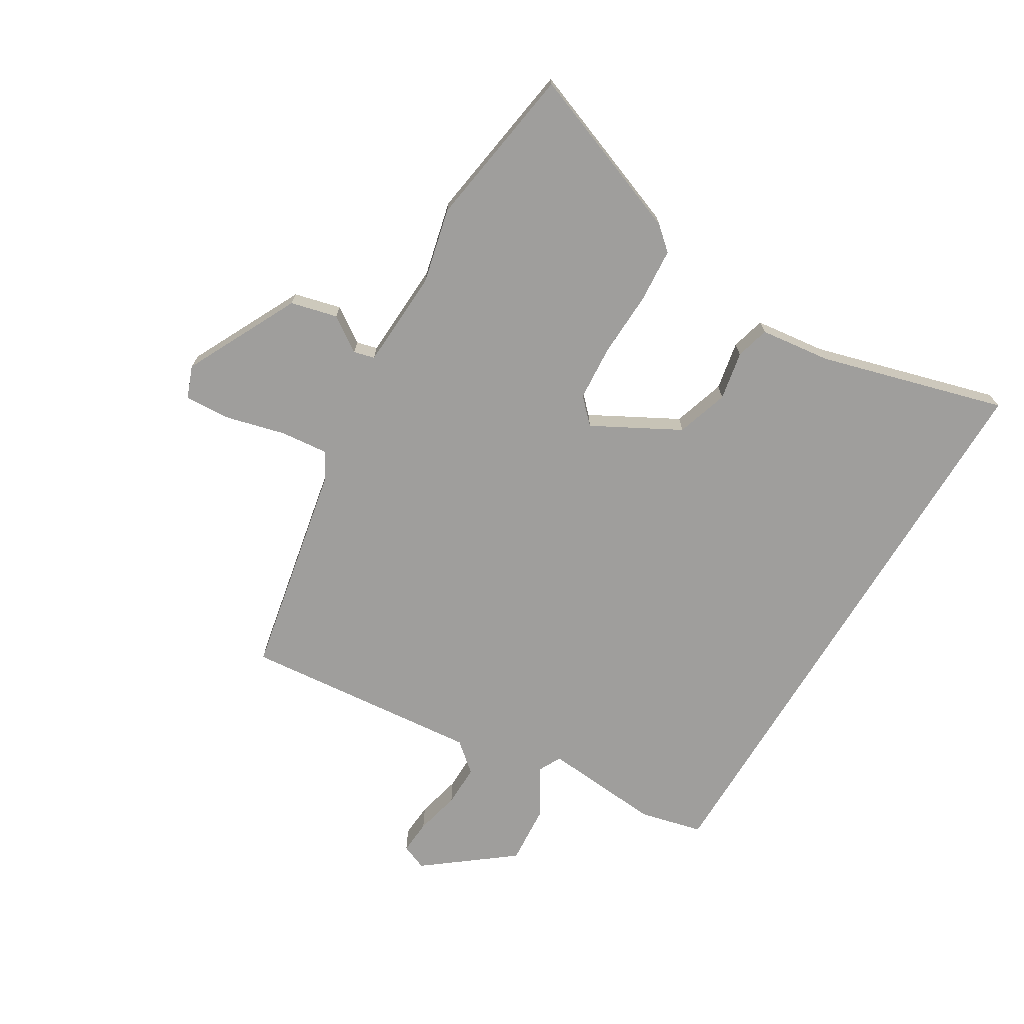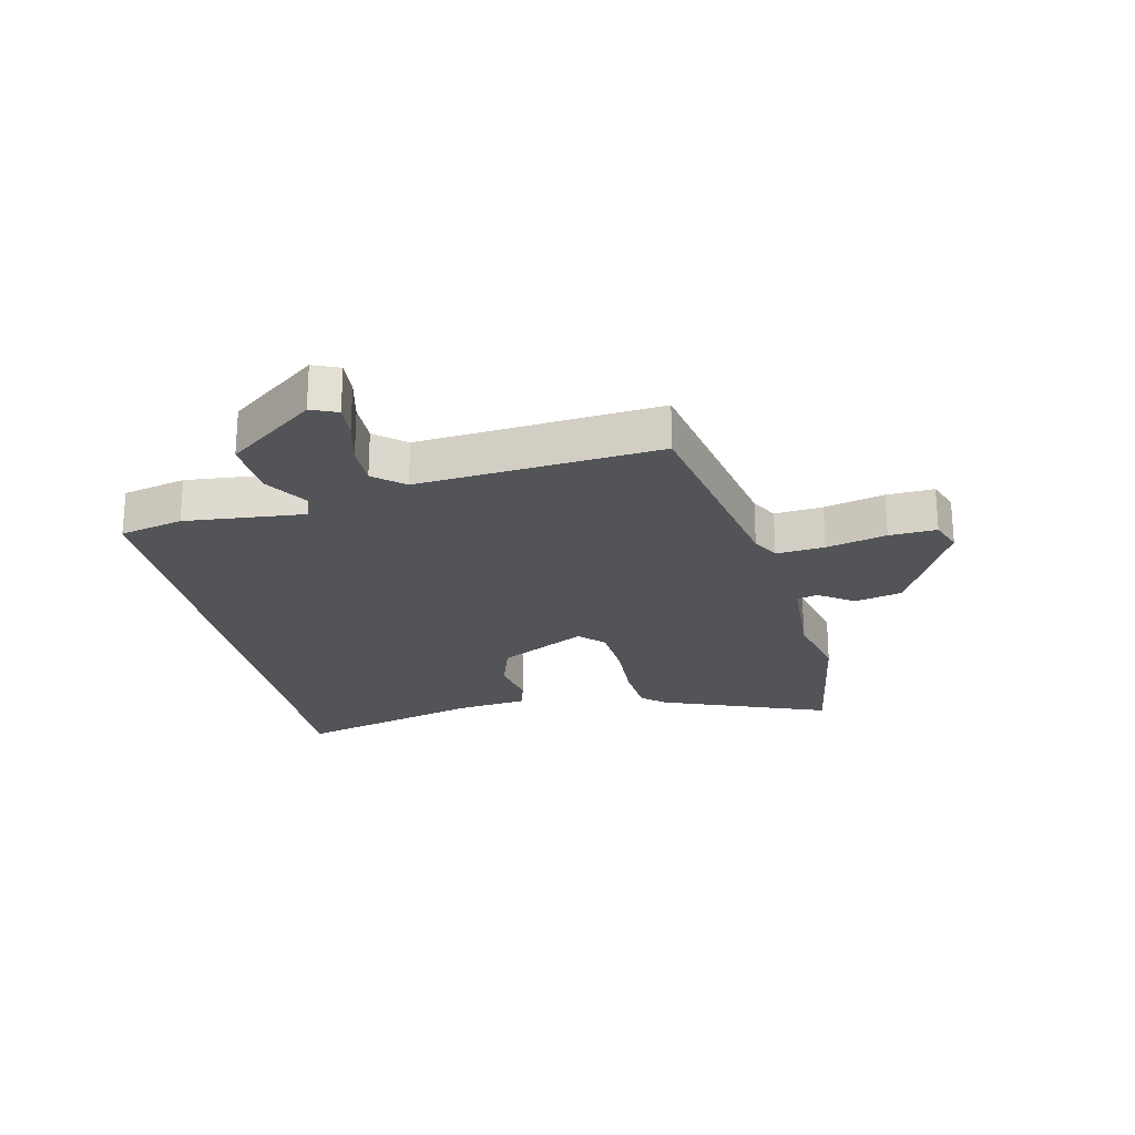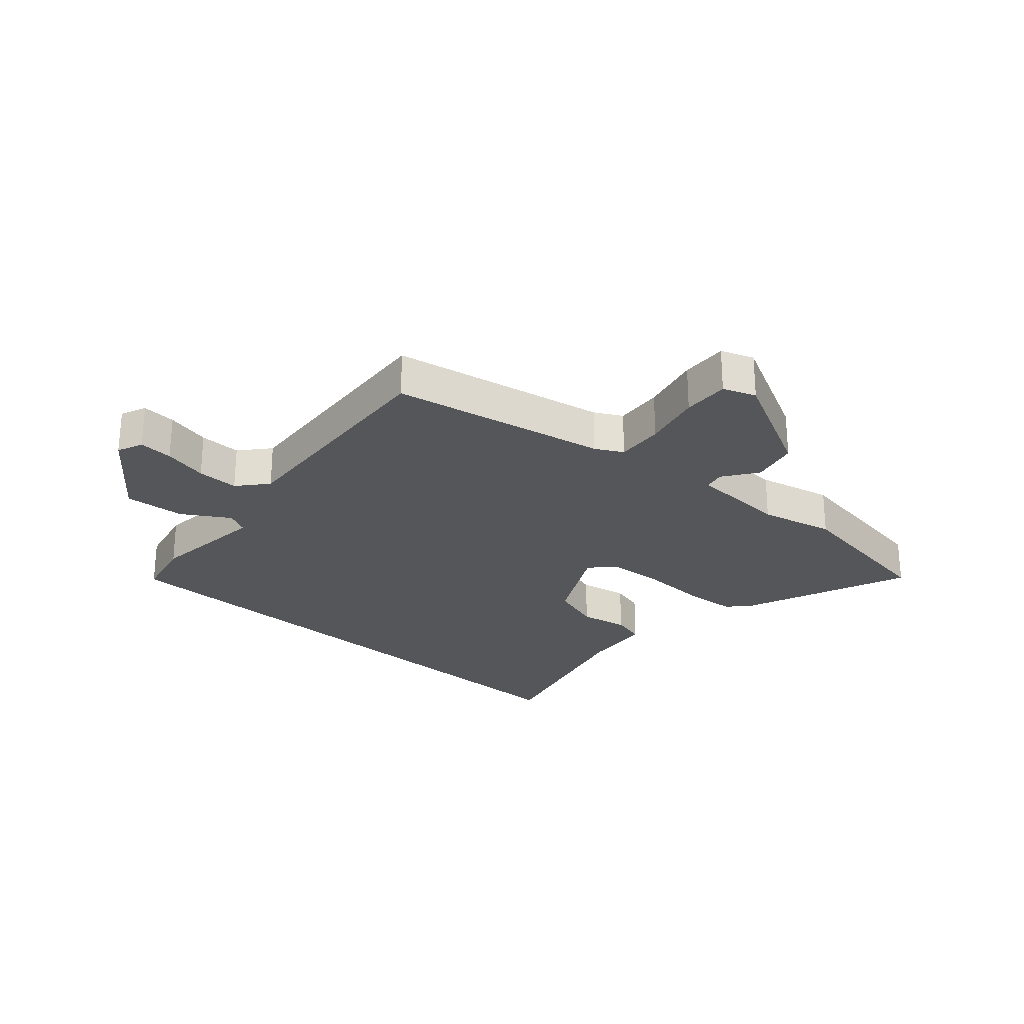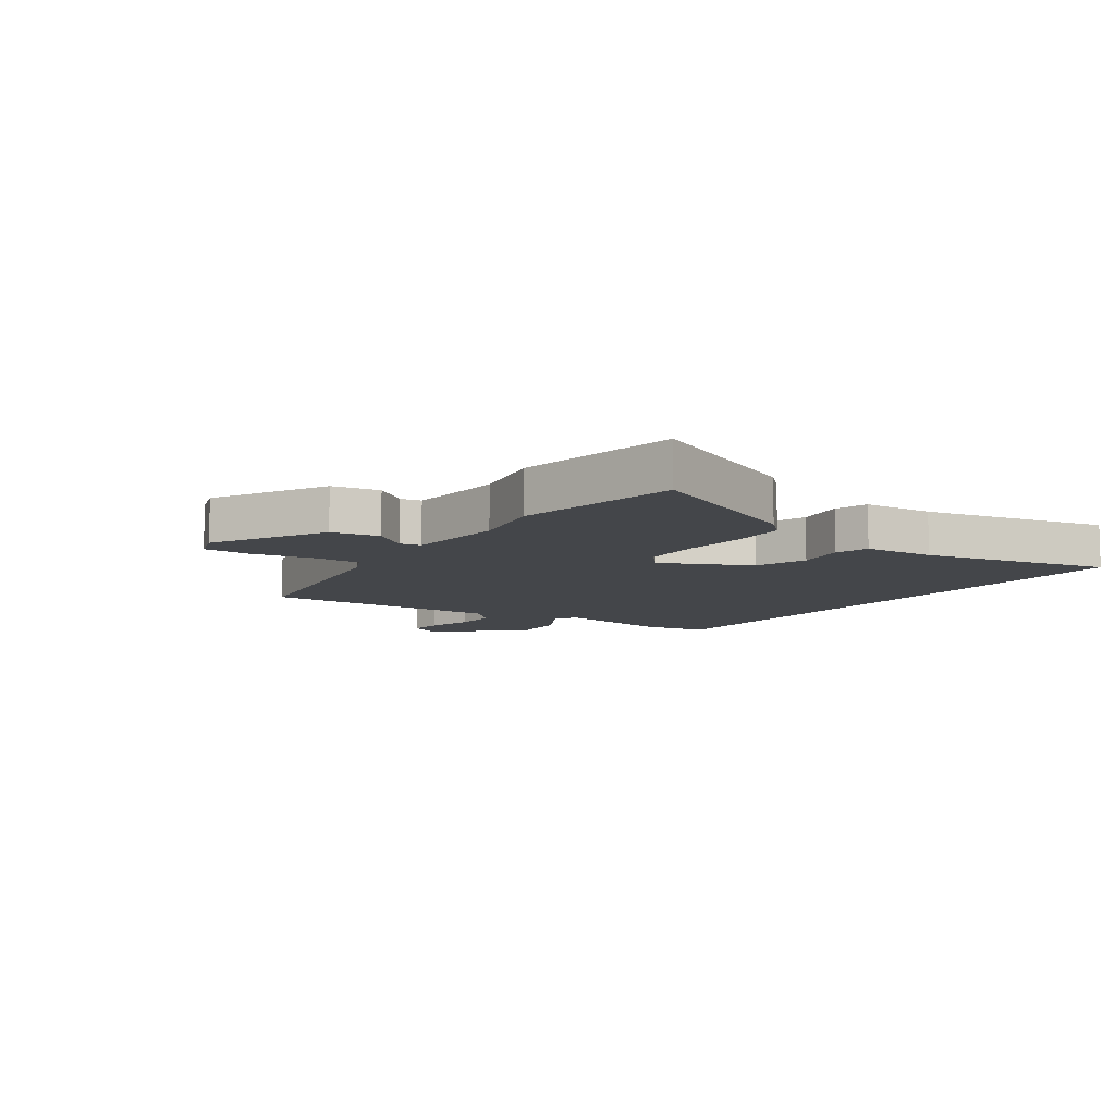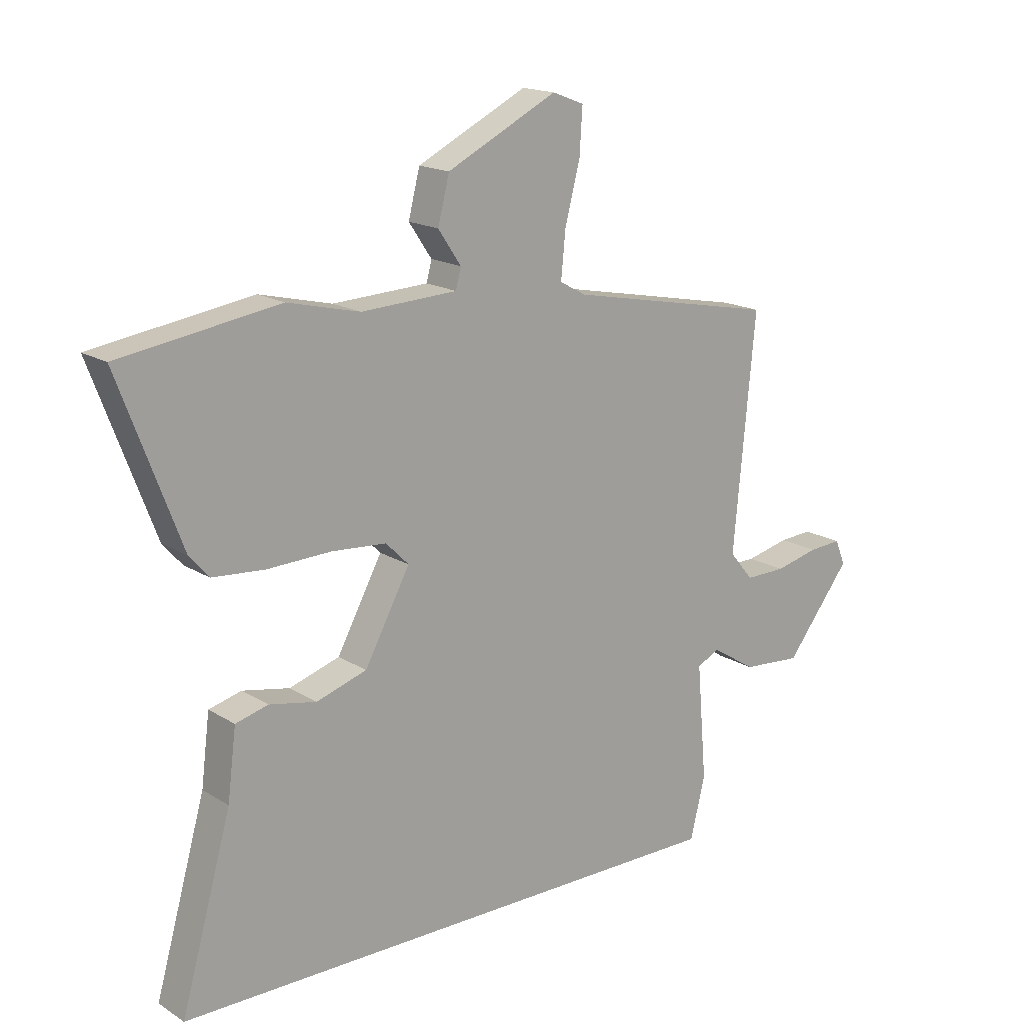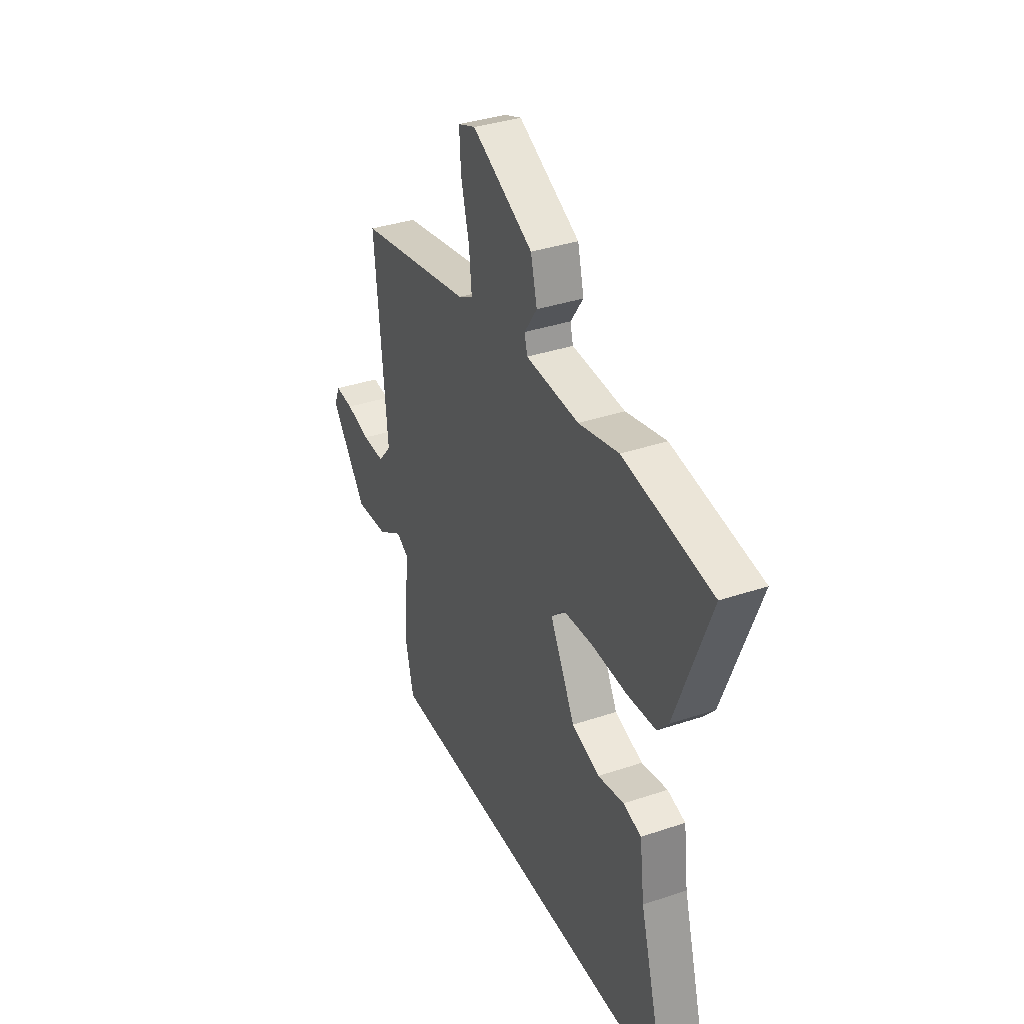
<metadata>
{"format":"obj","ext":"obj","renderer":"f3d","projection":"perspective","resolution":1024,"background":"white","views":[{"elev":-71.0,"azim":58.9,"up":"+Y"},{"elev":-23.1,"azim":-77.8,"up":"+Y"},{"elev":-25.8,"azim":-42.4,"up":"+Y"},{"elev":-9.4,"azim":52.4,"up":"+Y"},{"elev":16.9,"azim":141.1,"up":"+Z"},{"elev":36.1,"azim":66.2,"up":"+Z"}]}
</metadata>
<code>
v -0.424 0.07 -0.5
v -0.45 0.07 -0.394
v -0.433 0.07 -0.193
v -0.472 0.07 -0.173
v -0.55 0.07 -0.222
v -0.653 0.07 -0.23
v -0.767 0.07 -0.084
v -0.749 0.07 -0.04
v -0.691 0.07 -0.044
v -0.615 0.07 -0.062
v -0.544 0.07 -0.063
v -0.502 0.07 -0.013
v -0.54 0.07 0.39
v -0.177 0.07 0.462
v -0.131 0.07 0.487
v -0.139 0.07 0.568
v -0.165 0.07 0.668
v -0.17 0.07 0.747
v -0.115 0.07 0.768
v 0.077 0.07 0.672
v 0.097 0.07 0.593
v 0.057 0.07 0.534
v 0.066 0.07 0.499
v 0.233 0.07 0.491
v 0.359 0.07 0.521
v 0.636 0.07 0.479
v 0.528 0.07 0.194
v 0.494 0.07 0.155
v 0.403 0.07 0.148
v 0.292 0.07 0.152
v 0.197 0.07 0.145
v 0.157 0.07 0.105
v 0.236 0.07 -0.041
v 0.324 0.07 -0.069
v 0.406 0.07 -0.053
v 0.463 0.07 -0.068
v 0.478 0.07 -0.188
v 0.566 0.07 -0.5
v -0.424 0 -0.5
v -0.45 0 -0.394
v -0.433 0 -0.193
v -0.472 0 -0.173
v -0.55 0 -0.222
v -0.653 0 -0.23
v -0.767 0 -0.084
v -0.749 0 -0.04
v -0.691 0 -0.044
v -0.615 0 -0.062
v -0.544 0 -0.063
v -0.502 0 -0.013
v -0.54 0 0.39
v -0.177 0 0.462
v -0.131 0 0.487
v -0.139 0 0.568
v -0.165 0 0.668
v -0.17 0 0.747
v -0.115 0 0.768
v 0.077 0 0.672
v 0.097 0 0.593
v 0.057 0 0.534
v 0.066 0 0.499
v 0.233 0 0.491
v 0.359 0 0.521
v 0.636 0 0.479
v 0.528 0 0.194
v 0.494 0 0.155
v 0.403 0 0.148
v 0.292 0 0.152
v 0.197 0 0.145
v 0.157 0 0.105
v 0.236 0 -0.041
v 0.324 0 -0.069
v 0.406 0 -0.053
v 0.463 0 -0.068
v 0.478 0 -0.188
v 0.566 0 -0.5
f 37 38 1 2
f 34 35 36 37
f 33 34 37 2
f 32 33 2 3
f 31 32 3 4
f 27 28 29 30
f 27 30 31
f 24 25 26 27
f 23 24 27 31
f 19 20 21 22
f 19 22 23
f 16 17 18 19
f 15 16 19 23
f 14 15 23 31
f 12 13 14 31
f 7 8 9 10
f 7 10 11
f 4 5 6 7
f 4 7 11
f 4 11 12 31
f 40 39 76 75
f 75 74 73 72
f 40 75 72 71
f 41 40 71 70
f 42 41 70 69
f 68 67 66 65
f 69 68 65
f 65 64 63 62
f 69 65 62 61
f 60 59 58 57
f 61 60 57
f 57 56 55 54
f 61 57 54 53
f 69 61 53 52
f 69 52 51 50
f 48 47 46 45
f 49 48 45
f 45 44 43 42
f 49 45 42
f 69 50 49 42
f 1 39 40 2
f 2 40 41 3
f 3 41 42 4
f 4 42 43 5
f 5 43 44 6
f 6 44 45 7
f 7 45 46 8
f 8 46 47 9
f 9 47 48 10
f 10 48 49 11
f 11 49 50 12
f 12 50 51 13
f 13 51 52 14
f 14 52 53 15
f 15 53 54 16
f 16 54 55 17
f 17 55 56 18
f 18 56 57 19
f 19 57 58 20
f 20 58 59 21
f 21 59 60 22
f 22 60 61 23
f 23 61 62 24
f 24 62 63 25
f 25 63 64 26
f 26 64 65 27
f 27 65 66 28
f 28 66 67 29
f 29 67 68 30
f 30 68 69 31
f 31 69 70 32
f 32 70 71 33
f 33 71 72 34
f 34 72 73 35
f 35 73 74 36
f 36 74 75 37
f 37 75 76 38
f 38 76 39 1

</code>
